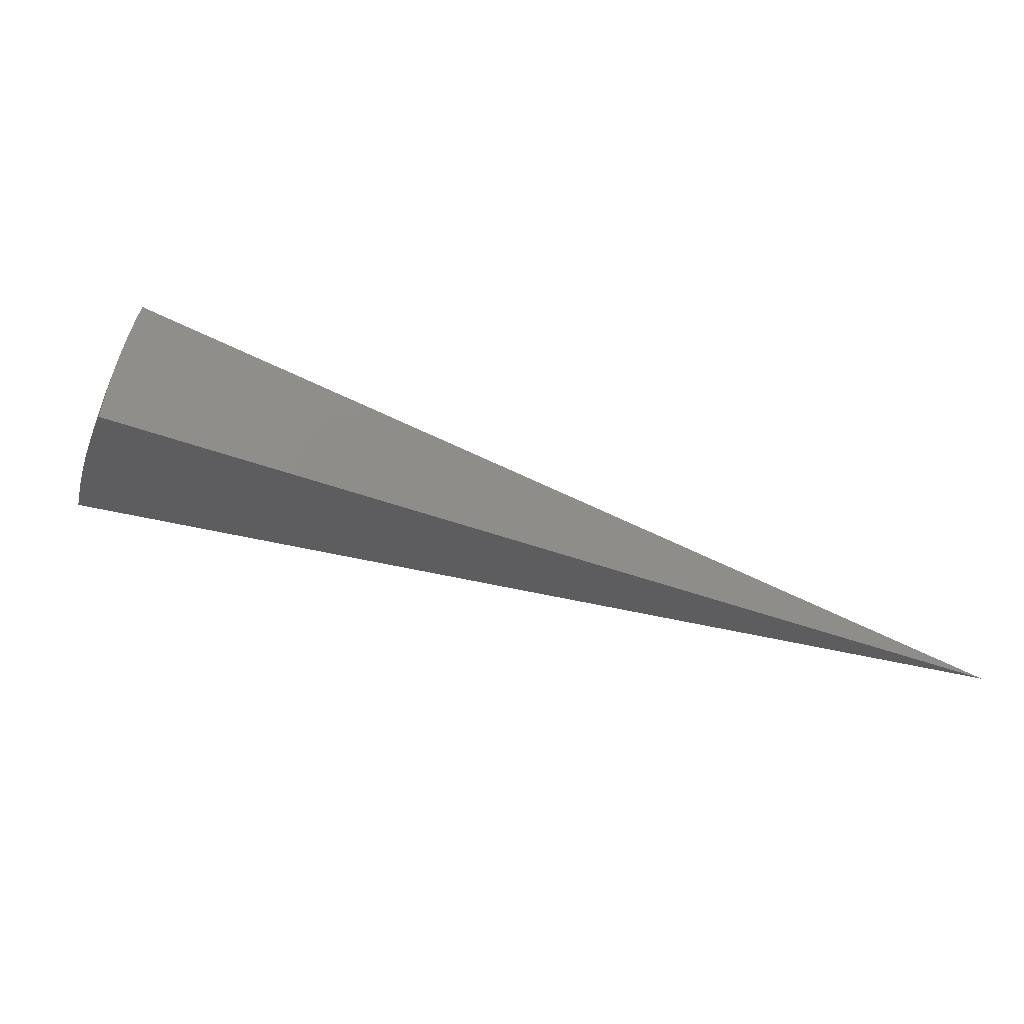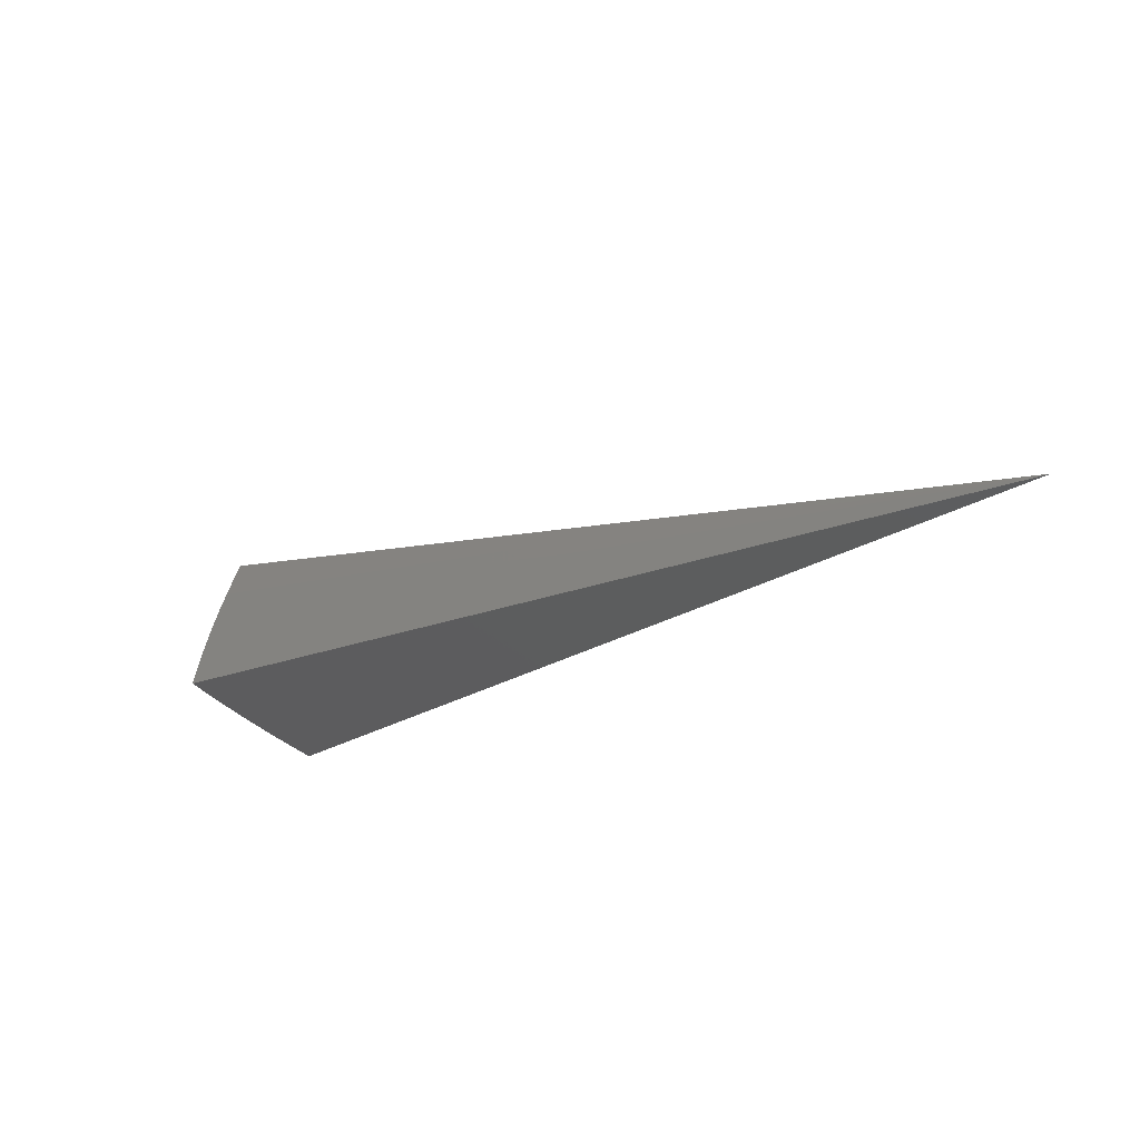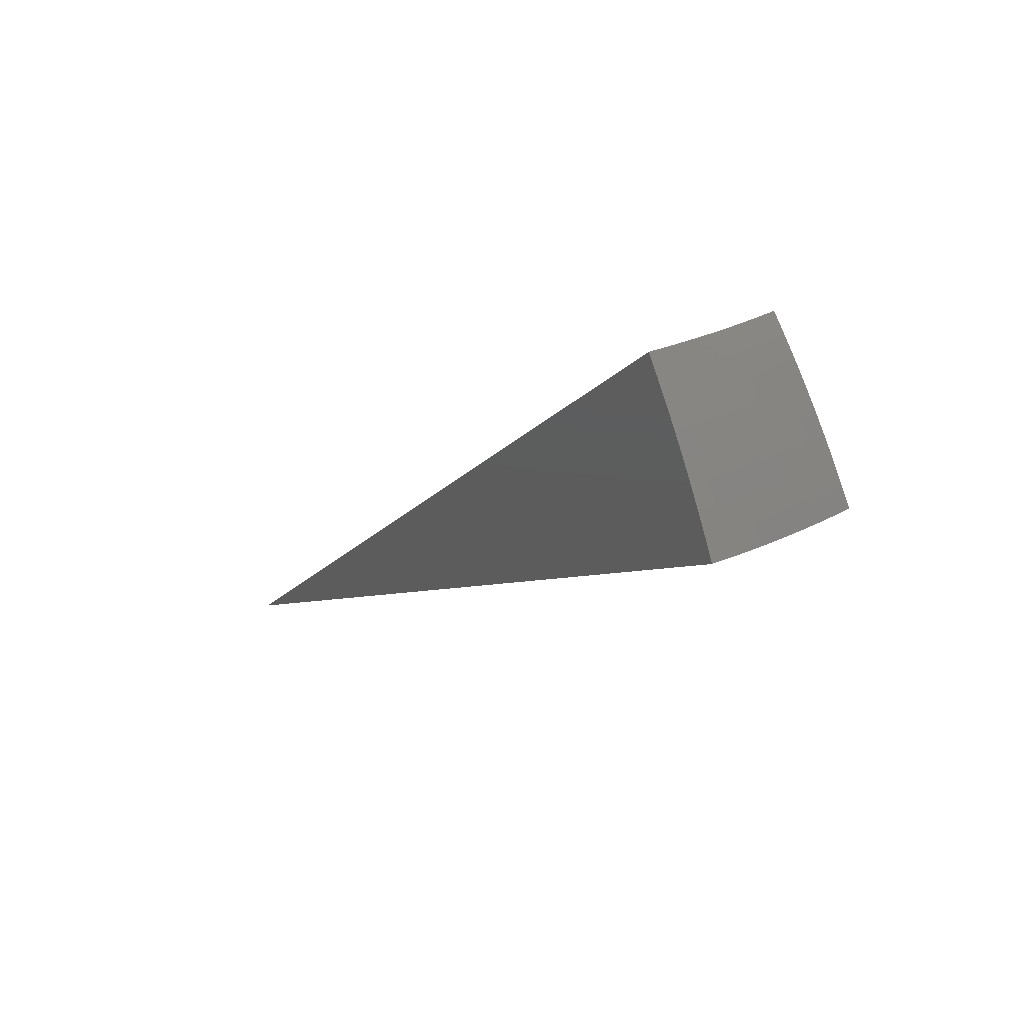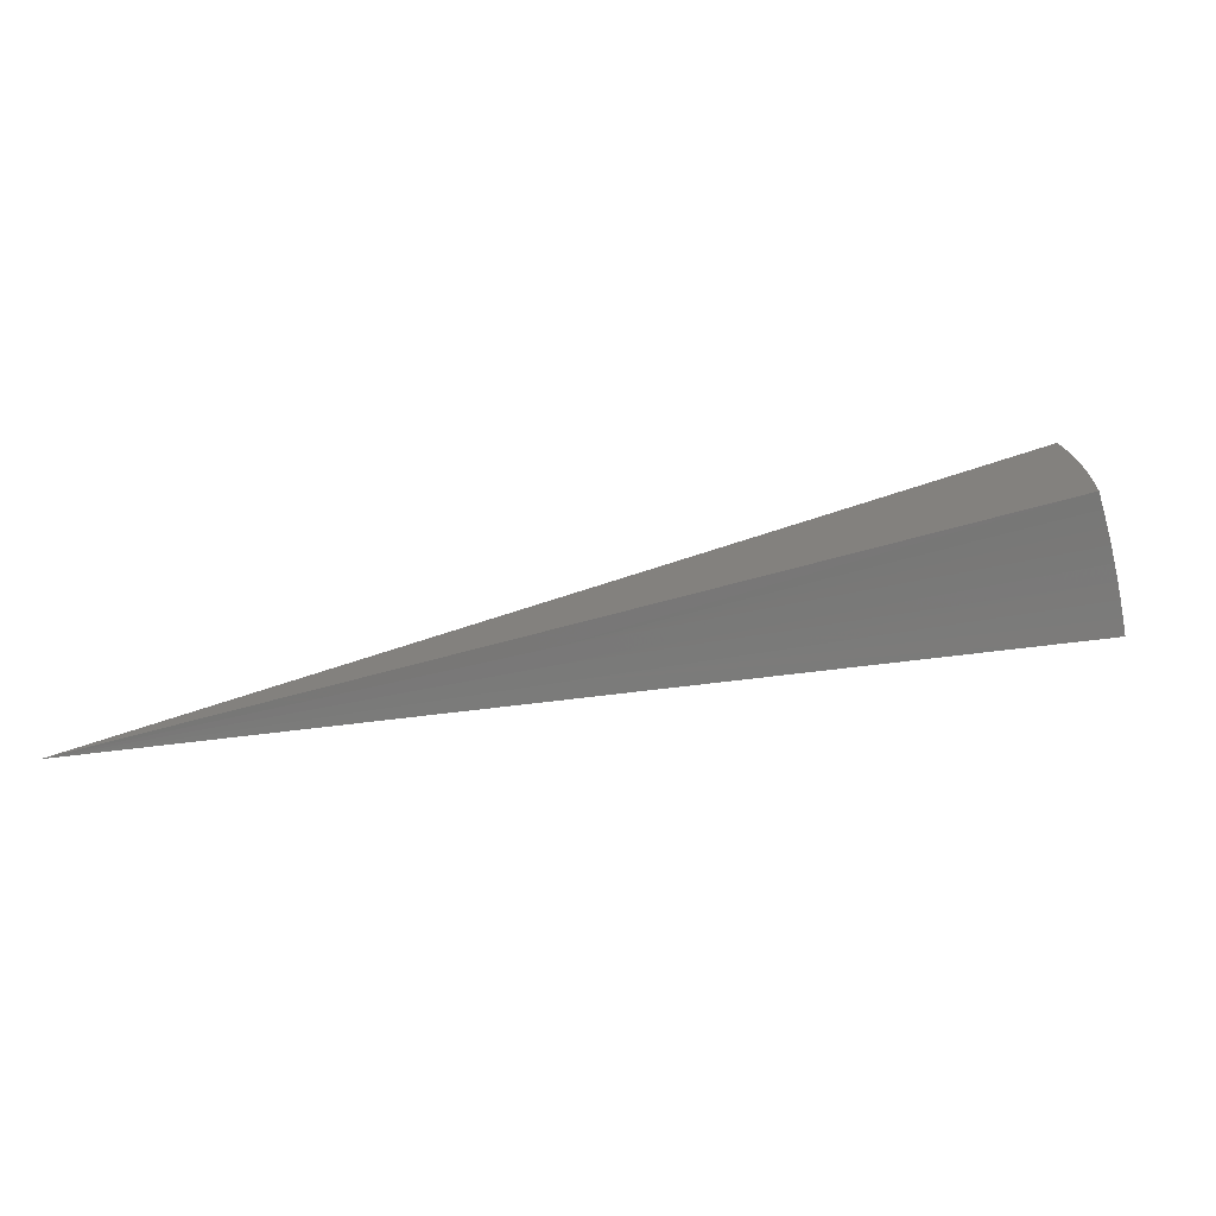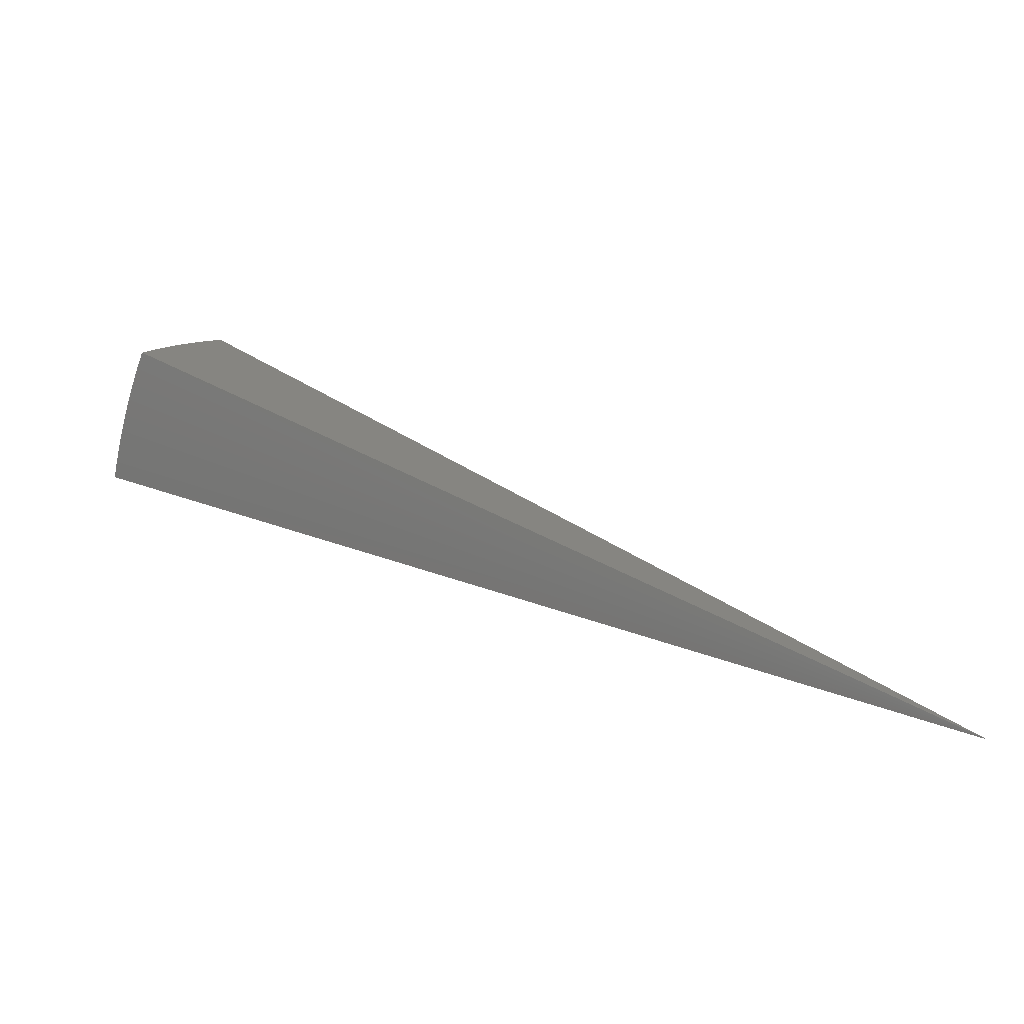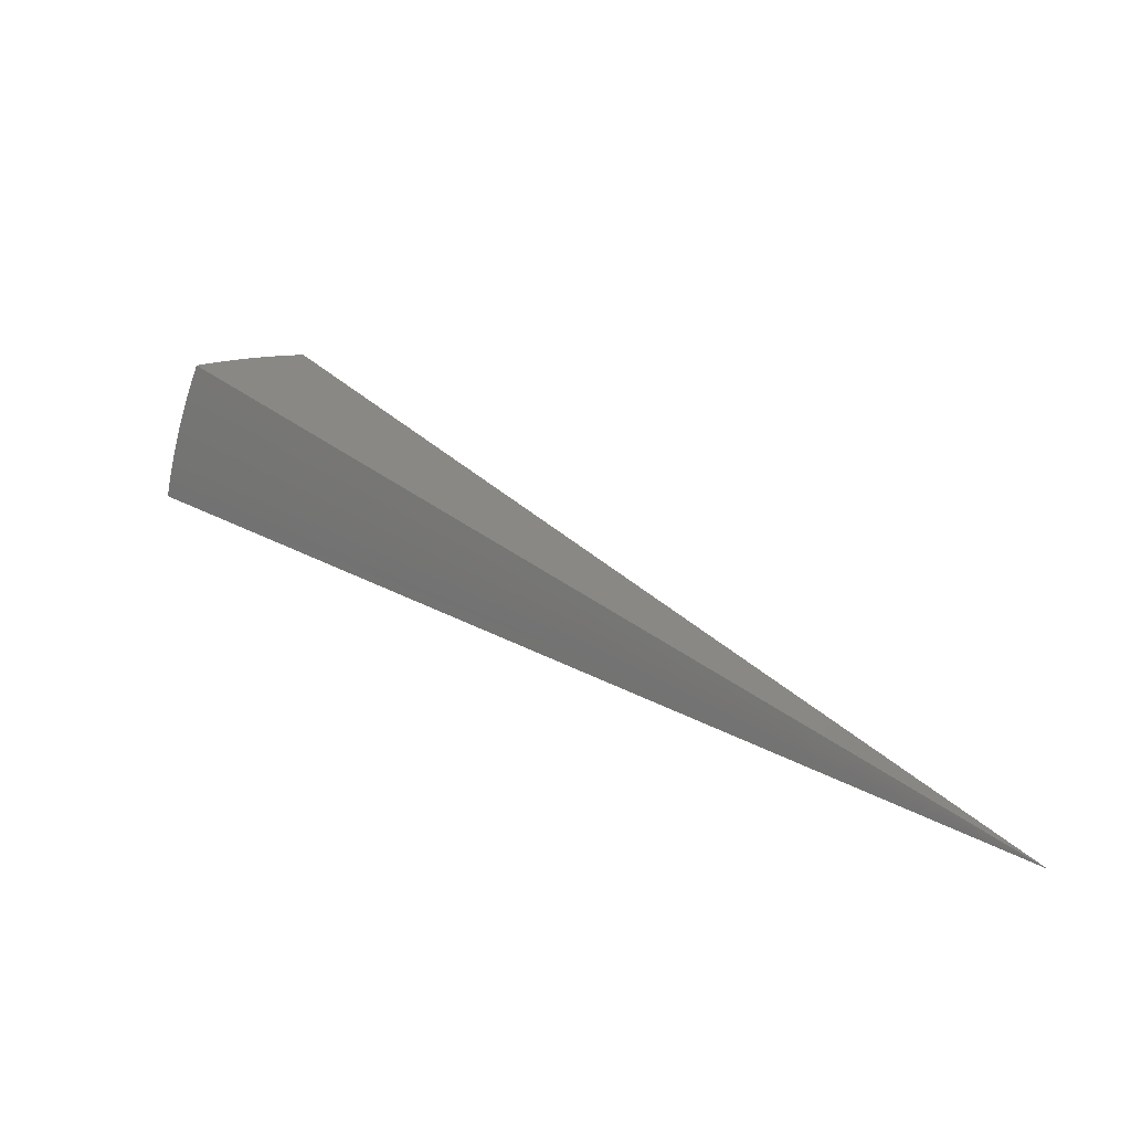
<metadata>
{"format":"stl","ext":"stl","renderer":"f3d","projection":"perspective","resolution":1024,"background":"white","views":[{"elev":-25.5,"azim":129.9,"up":"+Y"},{"elev":-32.7,"azim":-173.0,"up":"+Y"},{"elev":29.5,"azim":68.6,"up":"+Z"},{"elev":7.0,"azim":-33.0,"up":"+Y"},{"elev":21.6,"azim":170.1,"up":"+Y"},{"elev":22.6,"azim":-178.8,"up":"+Y"}]}
</metadata>
<code>
# stl→obj: 89 verts, 174 faces
v 8.458 1.491 7.206
v -2.308e-14 0 -1.776e-14
v 8.604 1.517 7.013
v 8.747 1.542 6.816
v 8.885 1.567 6.617
v 9.019 1.59 6.414
v 9.149 1.613 6.209
v 9.275 1.635 6.001
v 9.396 1.657 5.79
v 9.512 1.677 5.577
v 8.2 2.984 7.004
v 8.06 2.934 7.197
v 8.262 2.8 7.011
v 8.124 2.758 7.199
v 8.184 2.58 7.2
v 8.324 2.617 7.011
v 8.239 2.401 7.201
v 8.382 2.434 7.011
v 8.291 2.221 7.203
v 8.436 2.25 7.011
v 8.339 2.04 7.204
v 8.485 2.067 7.011
v 8.383 1.858 7.205
v 8.53 1.883 7.011
v 8.422 1.675 7.205
v 8.57 1.7 7.011
v 8.713 1.729 6.813
v 8.672 1.915 6.813
v 8.627 2.101 6.813
v 8.577 2.288 6.813
v 8.522 2.474 6.813
v 8.463 2.661 6.813
v 8.4 2.847 6.813
v 8.335 3.034 6.807
v 8.534 2.892 6.612
v 8.467 3.082 6.608
v 8.663 2.936 6.408
v 8.594 3.128 6.405
v 8.788 2.979 6.201
v 8.717 3.173 6.2
v 8.909 3.019 5.993
v 8.837 3.216 5.992
v 9.025 3.059 5.781
v 8.952 3.258 5.781
v 9.135 3.101 5.57
v 9.063 3.299 5.568
v 8.852 1.756 6.612
v 8.81 1.945 6.612
v 8.764 2.135 6.612
v 8.713 2.324 6.612
v 8.658 2.514 6.612
v 8.598 2.703 6.612
v 8.986 1.783 6.408
v 8.944 1.975 6.408
v 8.897 2.167 6.408
v 8.846 2.36 6.408
v 8.789 2.552 6.408
v 8.729 2.744 6.408
v 9.116 1.808 6.201
v 9.073 2.003 6.201
v 9.025 2.198 6.201
v 8.973 2.394 6.201
v 8.916 2.589 6.201
v 8.855 2.784 6.201
v 9.241 1.833 5.993
v 9.198 2.031 5.993
v 9.149 2.229 5.993
v 9.097 2.427 5.993
v 9.039 2.624 5.993
v 8.976 2.822 5.993
v 9.361 1.857 5.781
v 9.318 2.057 5.781
v 9.269 2.258 5.781
v 9.215 2.458 5.781
v 9.157 2.659 5.781
v 9.094 2.859 5.781
v 9.472 1.884 5.576
v 9.428 2.09 5.575
v 9.378 2.294 5.574
v 9.324 2.498 5.573
v 9.265 2.7 5.572
v 9.202 2.901 5.571
v 4.192 0.9294 3.603
v 4.148 1.111 3.603
v 4.095 1.291 3.603
v 4.593 1.492 2.788
v 4.643 1.331 2.788
v 4.686 1.168 2.788
v 4.724 1.004 2.788
f 1 2 3
f 3 2 4
f 4 2 5
f 5 2 6
f 6 2 7
f 7 2 8
f 8 2 9
f 9 2 10
f 11 12 13
f 13 12 14
f 13 14 15
f 13 15 16
f 16 15 17
f 16 17 18
f 18 17 19
f 18 19 20
f 20 19 21
f 20 21 22
f 22 21 23
f 22 23 24
f 24 23 25
f 24 25 26
f 26 25 1
f 26 1 3
f 3 4 26
f 26 4 27
f 26 27 24
f 24 27 28
f 24 28 22
f 22 28 29
f 22 29 20
f 20 29 30
f 20 30 18
f 18 30 31
f 18 31 16
f 16 31 32
f 16 32 13
f 13 32 33
f 13 33 11
f 11 33 34
f 34 33 35
f 34 35 36
f 36 35 37
f 36 37 38
f 38 37 39
f 38 39 40
f 40 39 41
f 40 41 42
f 42 41 43
f 42 43 44
f 44 43 45
f 44 45 46
f 4 5 27
f 27 5 47
f 27 47 28
f 28 47 48
f 28 48 29
f 29 48 49
f 29 49 30
f 30 49 50
f 30 50 31
f 31 50 51
f 31 51 32
f 32 51 52
f 32 52 33
f 33 52 35
f 5 6 47
f 47 6 53
f 47 53 48
f 48 53 54
f 48 54 49
f 49 54 55
f 49 55 50
f 50 55 56
f 50 56 51
f 51 56 57
f 51 57 52
f 52 57 58
f 52 58 35
f 35 58 37
f 6 7 53
f 53 7 59
f 53 59 54
f 54 59 60
f 54 60 55
f 55 60 61
f 55 61 56
f 56 61 62
f 56 62 57
f 57 62 63
f 57 63 58
f 58 63 64
f 58 64 37
f 37 64 39
f 7 8 59
f 59 8 65
f 59 65 60
f 60 65 66
f 60 66 61
f 61 66 67
f 61 67 62
f 62 67 68
f 62 68 63
f 63 68 69
f 63 69 64
f 64 69 70
f 64 70 39
f 39 70 41
f 8 9 65
f 65 9 71
f 65 71 66
f 66 71 72
f 66 72 67
f 67 72 73
f 67 73 68
f 68 73 74
f 68 74 69
f 69 74 75
f 69 75 70
f 70 75 76
f 70 76 41
f 41 76 43
f 9 10 71
f 71 10 77
f 71 77 72
f 72 77 78
f 72 78 73
f 73 78 79
f 73 79 74
f 74 79 80
f 74 80 75
f 75 80 81
f 75 81 76
f 76 81 82
f 76 82 43
f 43 82 45
f 12 11 2
f 2 11 34
f 2 34 36
f 36 38 2
f 2 38 40
f 2 40 42
f 42 44 2
f 2 44 46
f 2 1 83
f 83 1 25
f 83 25 23
f 23 21 83
f 83 21 84
f 83 84 2
f 21 19 84
f 84 19 17
f 84 17 85
f 85 17 15
f 85 15 14
f 14 12 85
f 85 12 2
f 85 2 84
f 2 46 86
f 86 46 45
f 86 45 82
f 86 82 87
f 87 82 81
f 87 81 80
f 87 80 88
f 88 80 79
f 88 79 78
f 88 78 89
f 89 78 77
f 89 77 10
f 10 2 89
f 89 2 88
f 88 2 87
f 87 2 86

</code>
